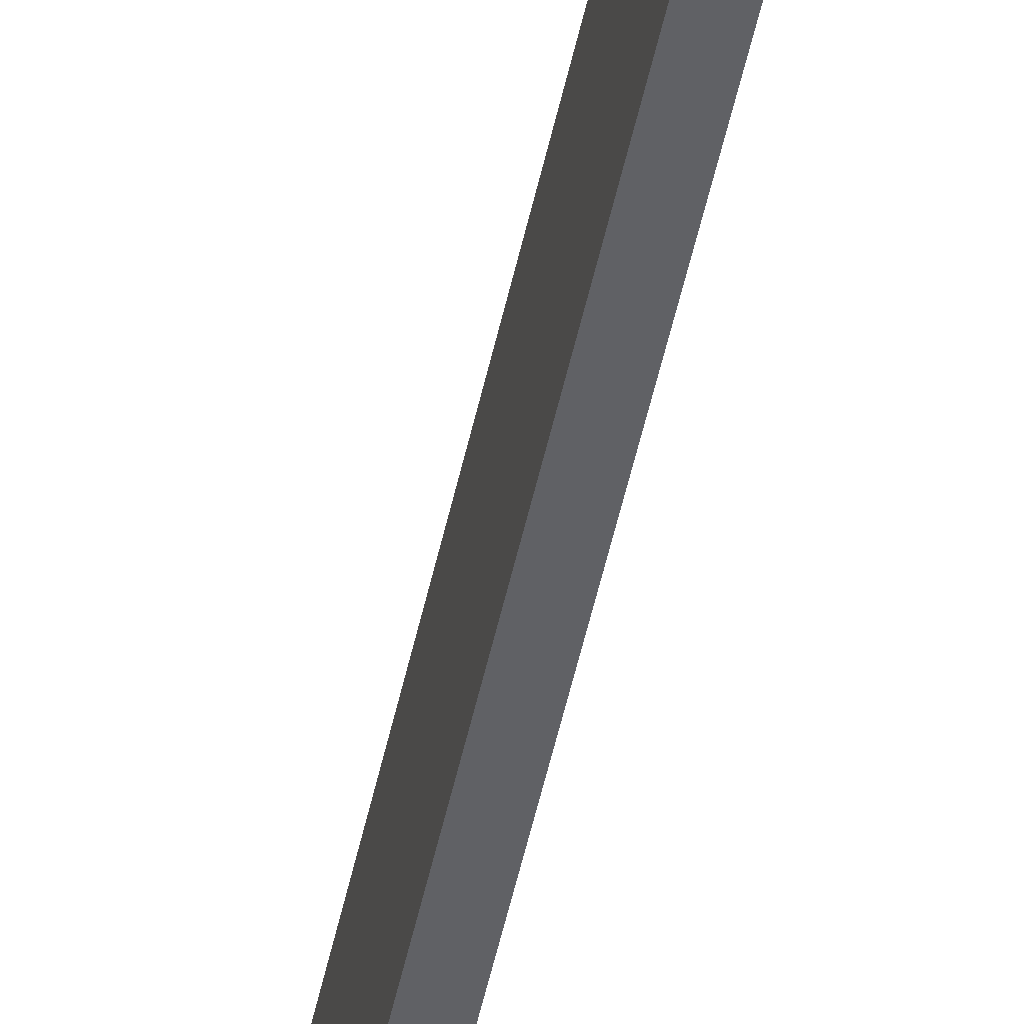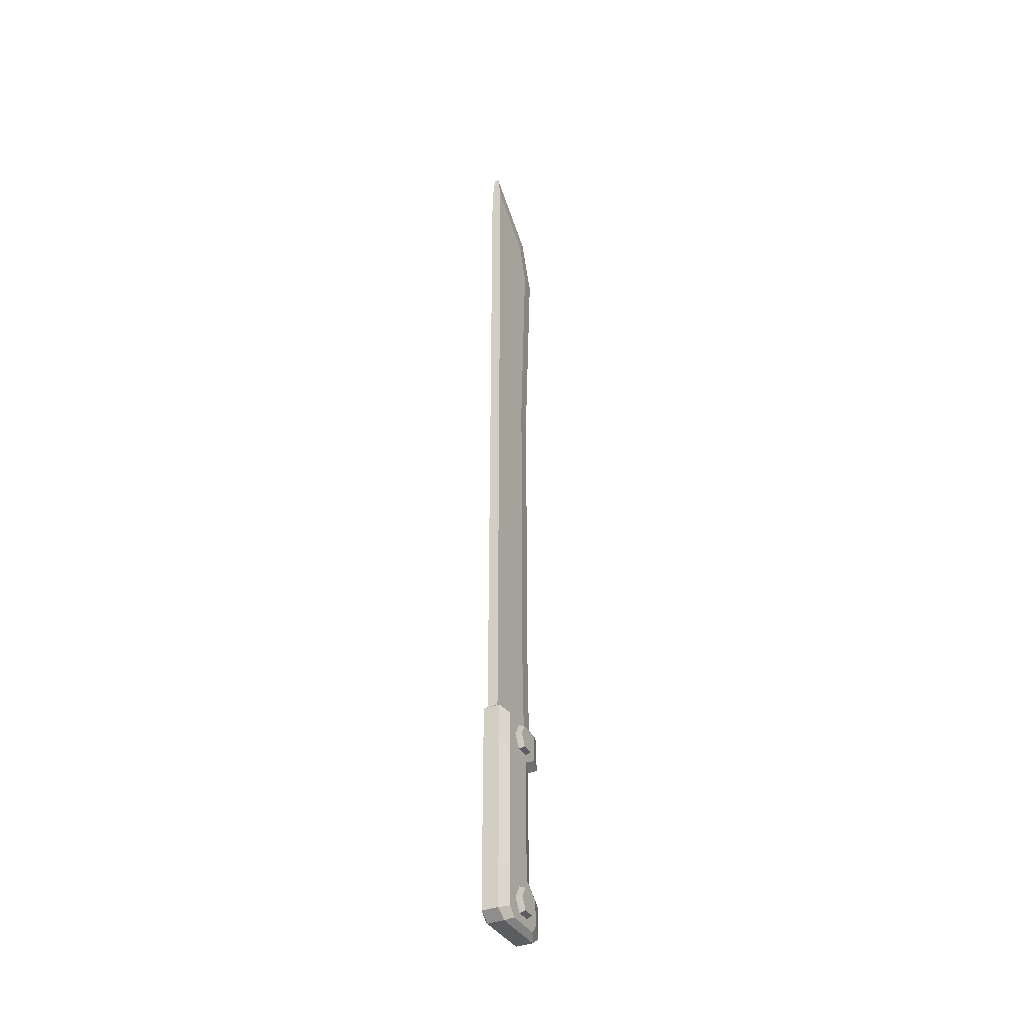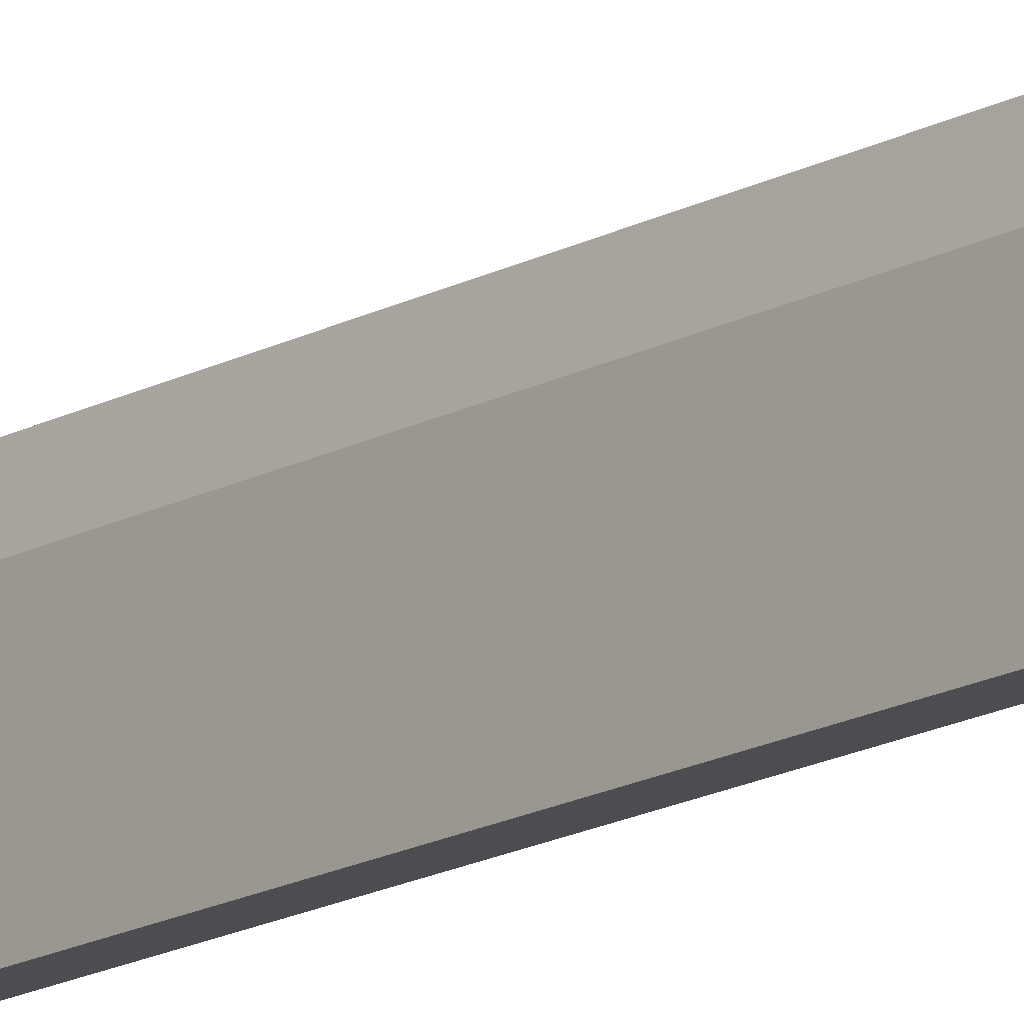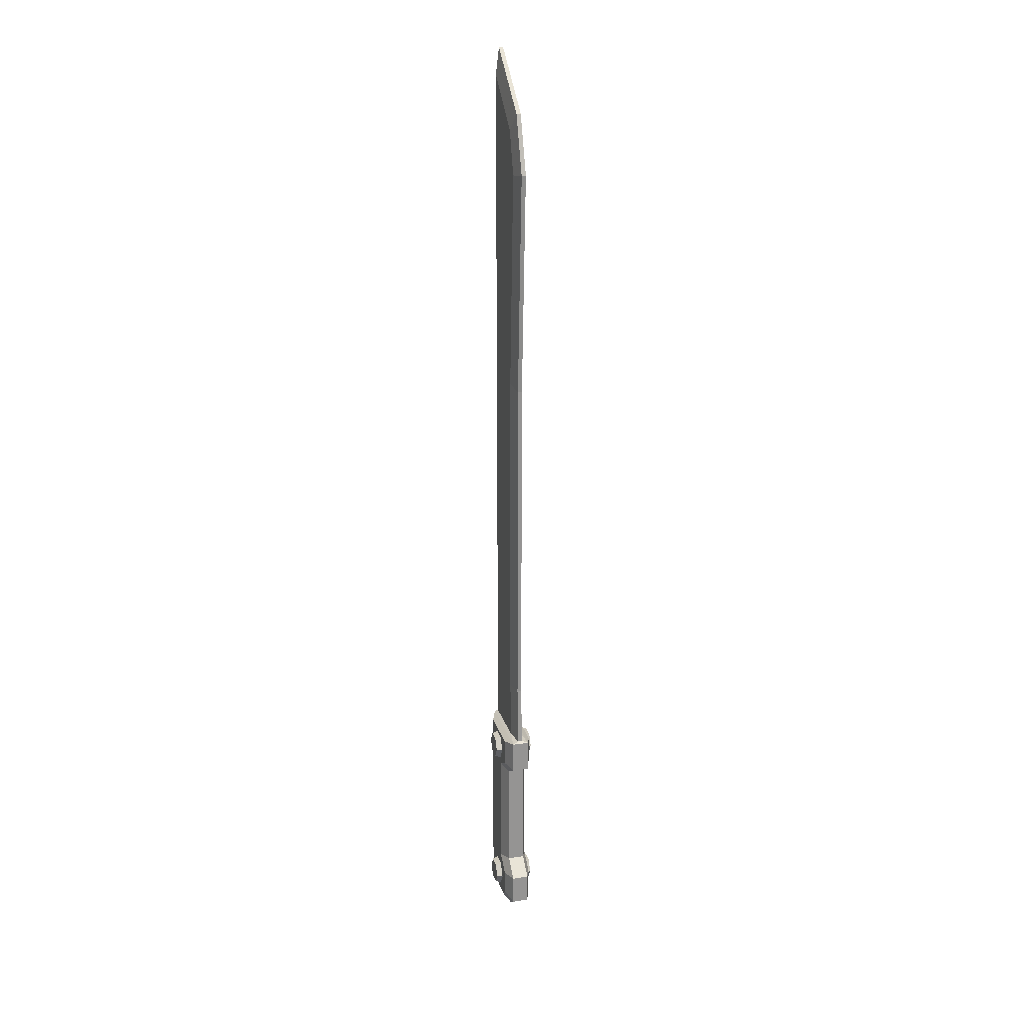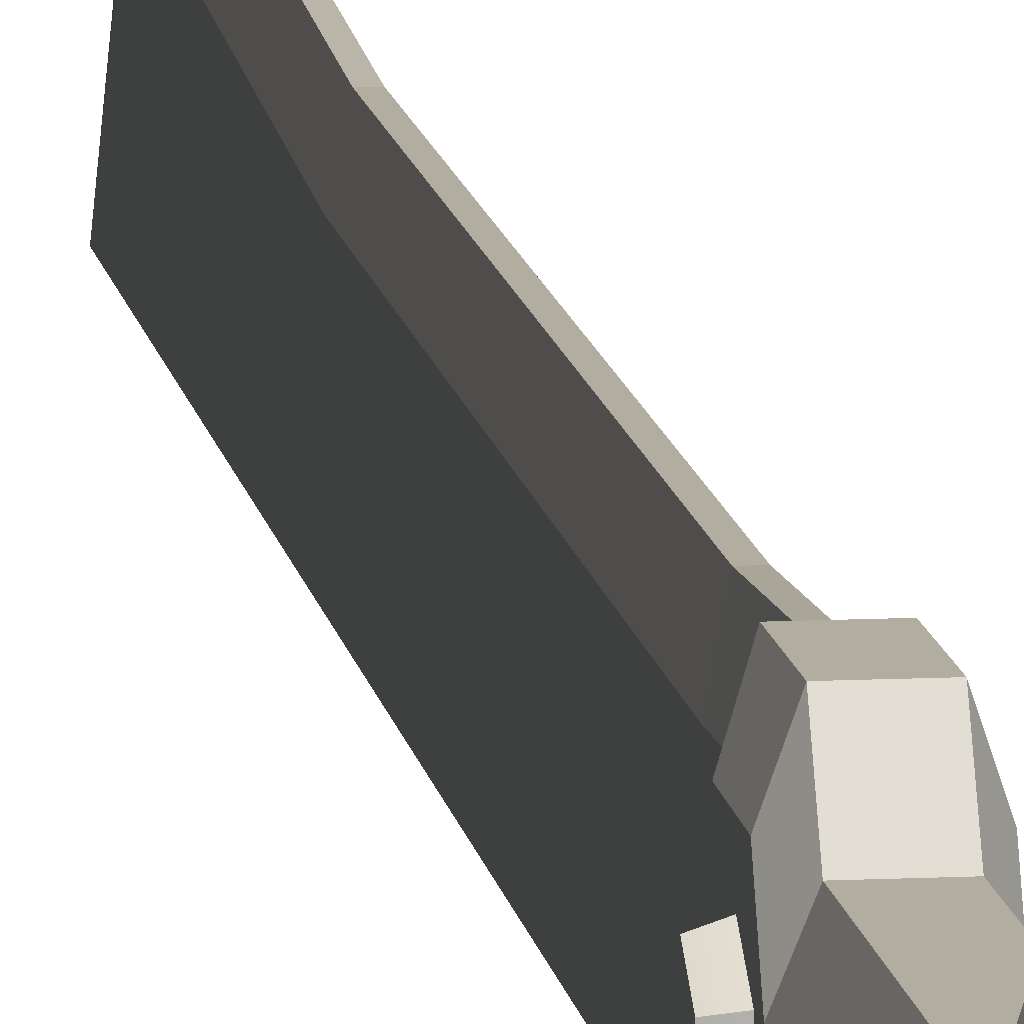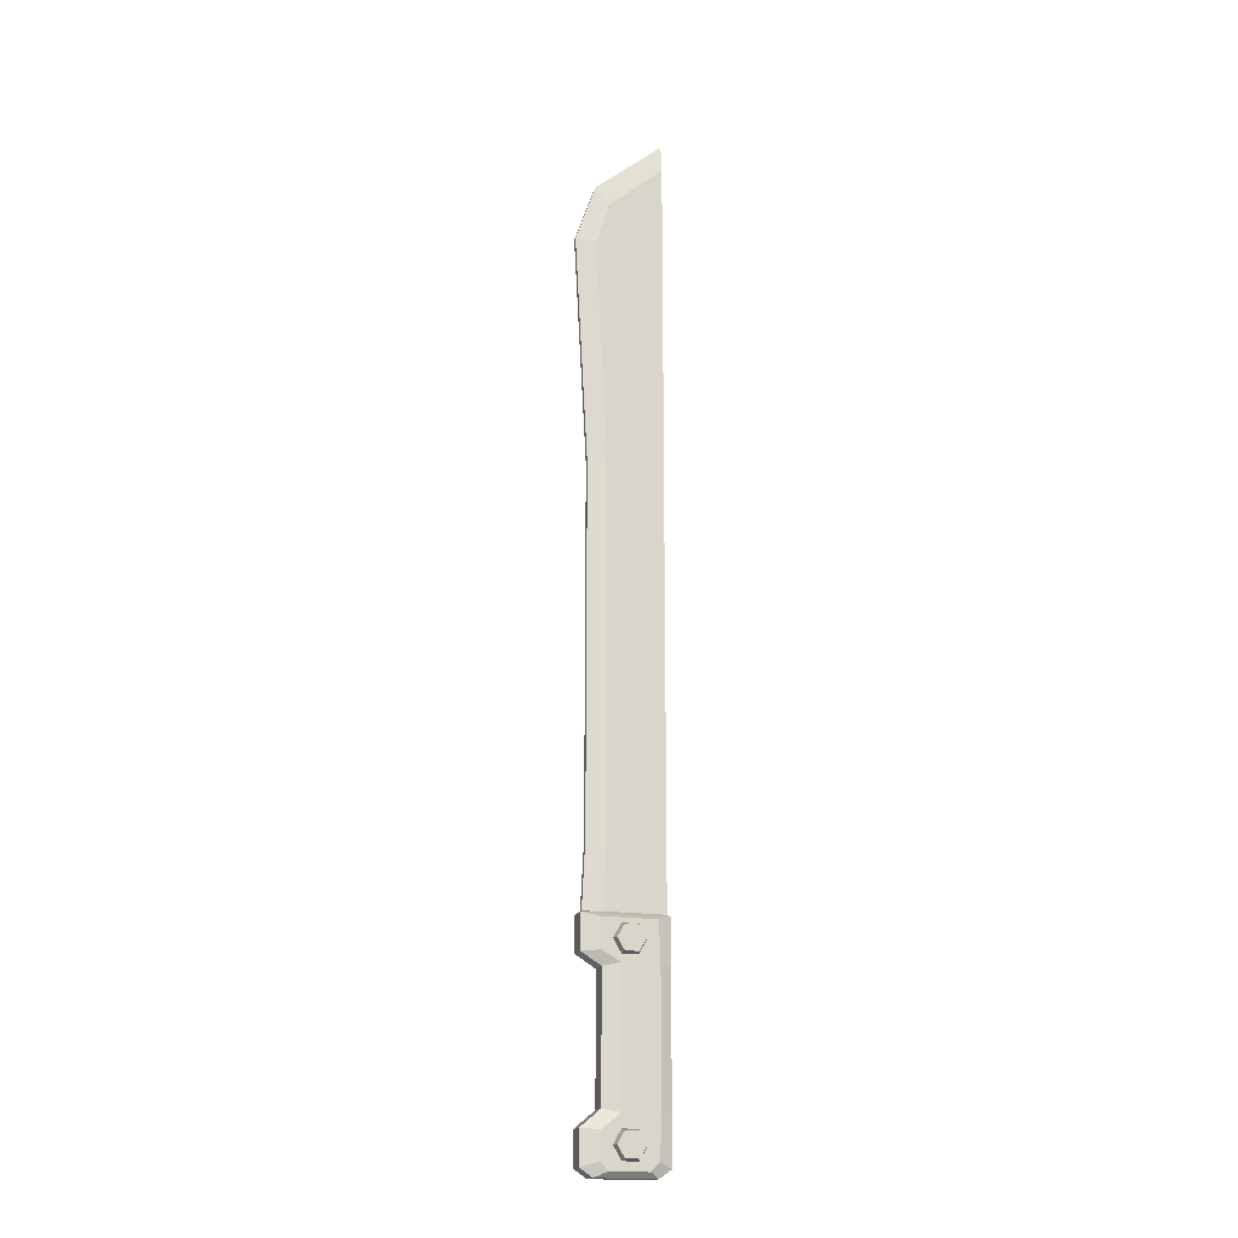
<metadata>
{"format":"obj","ext":"obj","renderer":"f3d","projection":"perspective","resolution":1024,"background":"white","views":[{"elev":-48.6,"azim":-11.6,"up":"+Z"},{"elev":-37.2,"azim":-152.9,"up":"+Y"},{"elev":-15.6,"azim":139.6,"up":"+Z"},{"elev":22.6,"azim":-15.3,"up":"+Y"},{"elev":10.4,"azim":-7.5,"up":"+Z"},{"elev":-18.1,"azim":72.5,"up":"+Y"}]}
</metadata>
<code>
v 2.088 7.416 -0.3448
v 2.088 6.238 0.3352
v 2.088 6.238 1.695
v 2.088 7.416 2.375
v 2.088 8.593 1.695
v 2.088 8.593 0.3352
v -2.088 7.416 -0.3448
v -2.088 6.238 0.3352
v -2.088 6.238 1.695
v -2.088 7.416 2.375
v -2.088 8.593 1.695
v -2.088 8.593 0.3352
v 2.088 7.416 1.015
v -2.088 7.416 1.015
v -1.1e-05 5.634 -0.01351
v -1.1e-05 5.634 2.044
v -1.1e-05 7.416 3.073
v -1.1e-05 9.197 2.044
v -1.1e-05 9.197 -0.01351
v -1.1e-05 7.416 -1.042
v 2.088 -10.27 -0.3448
v 2.088 -11.45 0.3352
v 2.088 -11.45 1.695
v 2.088 -10.27 2.375
v 2.088 -9.09 1.695
v 2.088 -9.09 0.3352
v -2.088 -10.27 -0.3448
v -2.088 -11.45 0.3352
v -2.088 -11.45 1.695
v -2.088 -10.27 2.375
v -2.088 -9.09 1.695
v -2.088 -9.09 0.3352
v 2.088 -10.27 1.015
v -2.088 -10.27 1.015
v -1.1e-05 -12.05 -0.0135
v -1.1e-05 -12.05 2.044
v -1.1e-05 -10.27 3.073
v -1.1e-05 -8.486 2.044
v -1.1e-05 -8.486 -0.0135
v -1.1e-05 -10.27 -1.042
v -0.2222 9.863 5.123
v 0.2222 9.863 5.123
v -0.2222 82.14 4.103
v 0.2222 82.14 4.103
v -0.2222 87.85 -2.742
v 0.2222 87.85 -2.742
v -0.5611 9.863 -2.742
v 0.5611 9.863 -2.742
v -0.2222 16.28 4.794
v 0.2222 16.28 4.794
v 0.5611 16.77 -2.742
v -0.5611 16.77 -2.742
v 0.5611 56.06 -2.742
v 0.2222 52.66 4.796
v -0.2222 52.66 4.796
v -0.5611 56.06 -2.742
v 0.5611 80.85 -2.742
v 0.2222 76.2 6.113
v -0.2222 76.2 6.113
v -0.5611 80.85 -2.742
v -0.8811 9.669 -2.962
v 0.8811 9.669 -2.962
v 0.8811 9.669 5.408
v -0.8811 9.669 5.408
v 0.8811 6.193 5.408
v -0.8811 6.193 5.408
v -0.8811 -12.19 -2.962
v 0.8811 -12.19 -2.962
v 0.8811 -12.19 5.408
v -0.8811 -12.19 5.408
v 0.8811 -8.866 5.408
v -0.8811 -8.866 5.408
v 0.8811 5.303 -2.962
v 0.8811 4.97 3.448
v -0.8811 4.97 3.448
v -0.8811 5.303 -2.962
v -0.8811 -7.222 3.448
v 0.8811 -7.222 3.448
v 0.8811 -7.555 -2.962
v -0.8811 -7.555 -2.962
v 1.469 9.262 -1.655
v 1.469 9.262 3.703
v 1.469 6.334 3.68
v 1.469 -11.66 -1.655
v 1.469 -9.037 3.673
v 1.469 -11.66 3.703
v 1.469 5.303 -1.808
v 1.469 5.303 1.818
v 1.469 -7.555 1.81
v 1.469 -7.555 -1.815
v -1.469 9.262 -1.655
v -1.469 9.262 3.703
v -1.469 6.334 3.68
v -1.469 -9.037 3.673
v -1.469 -11.66 -1.655
v -1.469 -11.66 3.703
v -1.469 5.303 1.818
v -1.469 5.303 -1.808
v -1.469 -7.555 -1.815
v -1.469 -7.555 1.81
v 0.5611 9.863 3.174
v 0.5611 16.23 2.925
v 0.5611 53.05 2.925
v 0.5611 75.9 4.076
v -0.5611 75.9 4.076
v -0.5611 53.05 2.925
v -0.5611 16.23 2.925
v -0.5611 9.863 3.174
v 0.5611 80.26 2.805
v 0.5611 85.05 -2.742
v -0.5611 85.05 -2.742
v -0.5611 80.26 2.805
v -0.8811 -13.02 -1.752
v 0.8811 -13.02 -1.752
v 0.8811 -13.02 4.199
v -0.8811 -13.02 4.199
v 1.469 -12.49 -0.823
v 1.469 -12.49 2.987
v -1.469 -12.49 2.987
v -1.469 -12.49 -0.823
f 20 15 8 7
f 15 16 9 8
f 16 17 10 9
f 17 18 11 10
f 18 19 12 11
f 19 20 7 12
f 2 1 13
f 3 2 13
f 4 3 13
f 5 4 13
f 6 5 13
f 1 6 13
f 7 8 14
f 8 9 14
f 9 10 14
f 10 11 14
f 11 12 14
f 12 7 14
f 2 3 16 15
f 3 4 17 16
f 4 5 18 17
f 5 6 19 18
f 6 1 20 19
f 1 2 15 20
f 40 35 28 27
f 35 36 29 28
f 36 37 30 29
f 37 38 31 30
f 38 39 32 31
f 39 40 27 32
f 22 21 33
f 23 22 33
f 24 23 33
f 25 24 33
f 26 25 33
f 21 26 33
f 27 28 34
f 28 29 34
f 29 30 34
f 30 31 34
f 31 32 34
f 32 27 34
f 22 23 36 35
f 23 24 37 36
f 24 25 38 37
f 25 26 39 38
f 26 21 40 39
f 21 22 35 40
f 49 50 54 55
f 56 53 51 52
f 113 114 115 116
f 50 102 103 54
f 106 107 49 55
f 41 42 50 49
f 42 101 102 50
f 52 51 48 47
f 107 108 41 49
f 54 103 104 58
f 55 54 58 59
f 105 106 55 59
f 60 57 53 56
f 58 104 109 44
f 59 58 44 43
f 43 112 105 59
f 45 46 110 111
f 47 48 62 61
f 63 101 42
f 42 41 64 63
f 41 108 64
f 63 64 66 65
f 93 92 91 98 97
f 68 67 80 79
f 85 86 84 90 89
f 71 72 70 69
f 95 96 94 100 99
f 87 88 89 90
f 74 75 77 78
f 97 98 99 100
f 76 73 79 80
f 83 88 87 81 82
f 65 66 75 74
f 73 76 61 62
f 78 77 72 71
f 63 65 83 82
f 71 69 86 85
f 115 114 117 118
f 84 68 79 90
f 74 78 89 88
f 79 73 87 90
f 65 74 88 83
f 81 87 73 62
f 78 71 85 89
f 91 61 76 98
f 66 64 92 93
f 113 116 119 120
f 70 72 94 96
f 76 80 99 98
f 77 75 97 100
f 75 66 93 97
f 95 99 80 67
f 72 77 100 94
f 62 63 82 81
f 48 101 63 62
f 102 101 48 51
f 103 102 51 53
f 104 103 53 57
f 44 109 110 46
f 43 44 46 45
f 111 112 43 45
f 56 106 105 60
f 52 107 106 56
f 47 108 107 52
f 64 108 47 61
f 92 64 61 91
f 110 109 104 57
f 111 110 57 60
f 60 105 112 111
f 67 68 114 113
f 69 70 116 115
f 68 84 117 114
f 84 86 118 117
f 86 69 115 118
f 70 96 119 116
f 96 95 120 119
f 95 67 113 120

</code>
